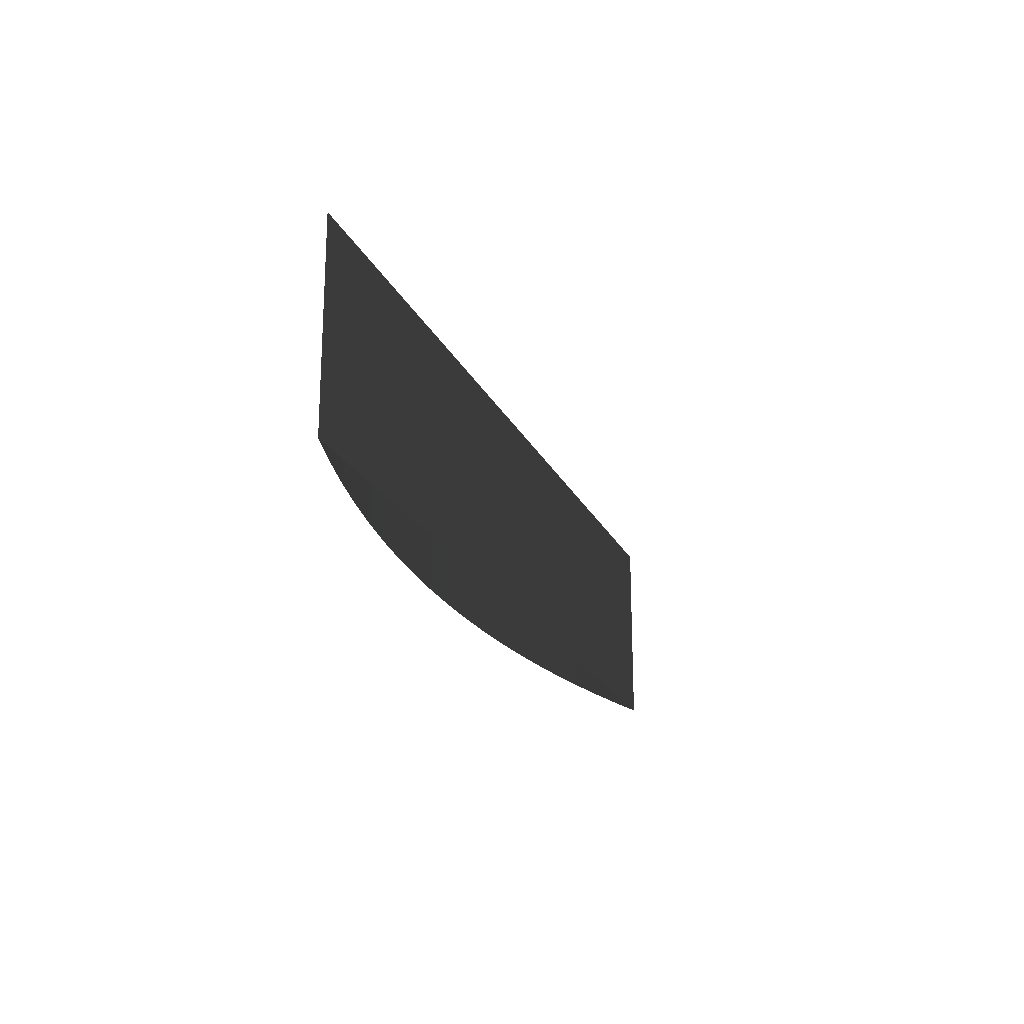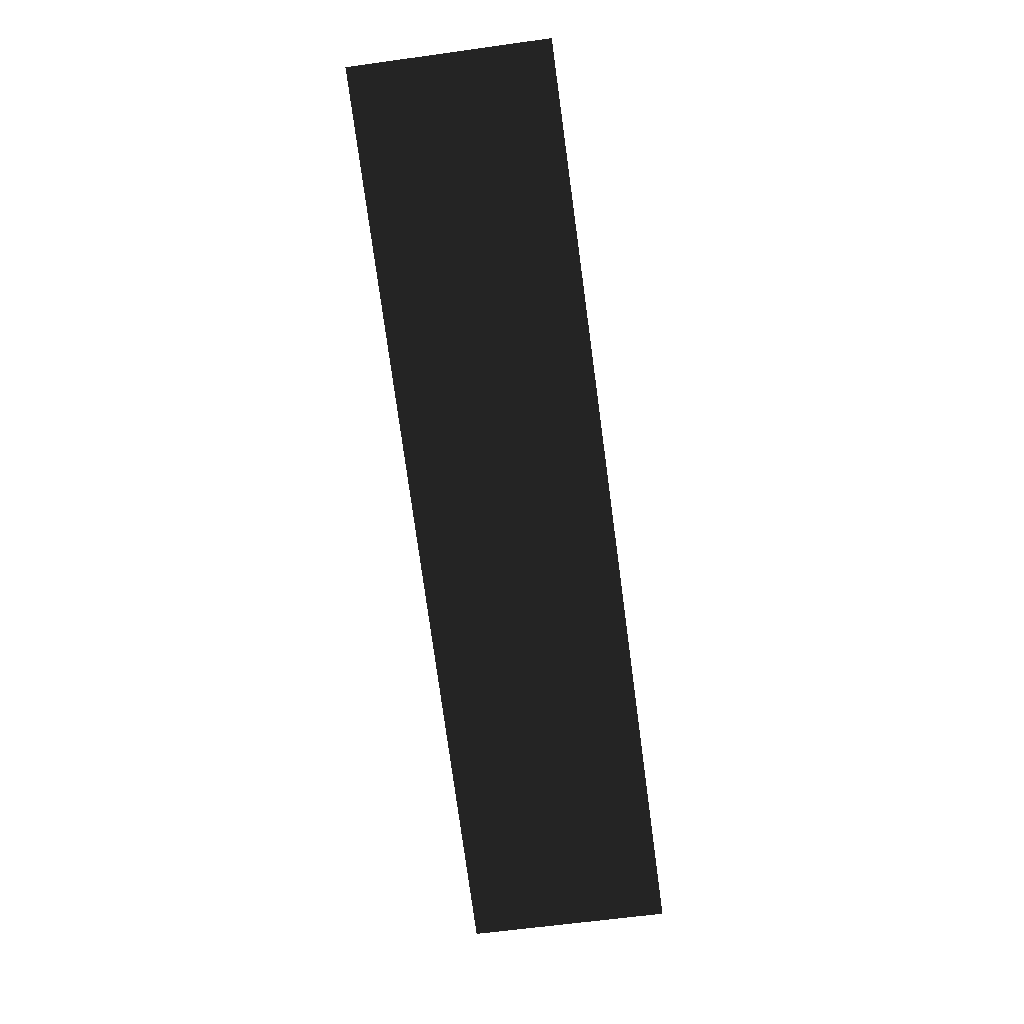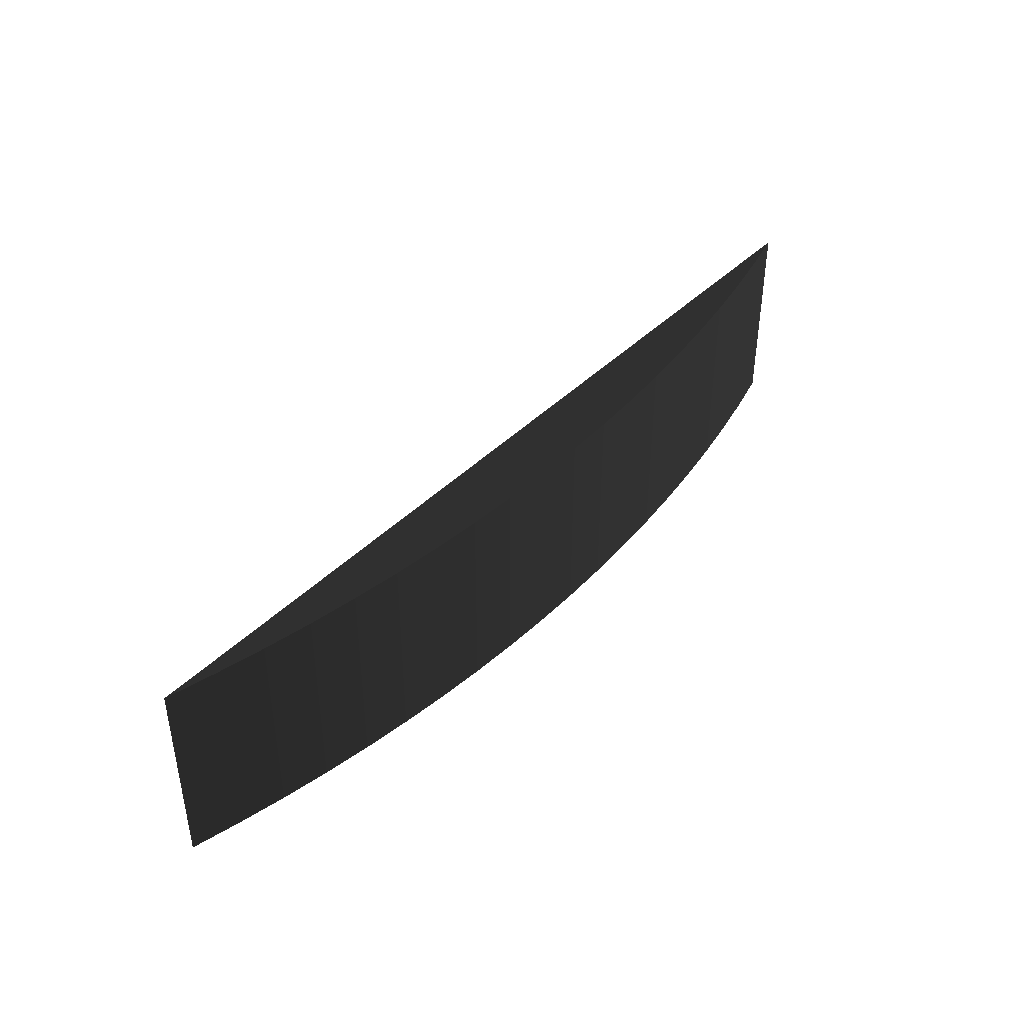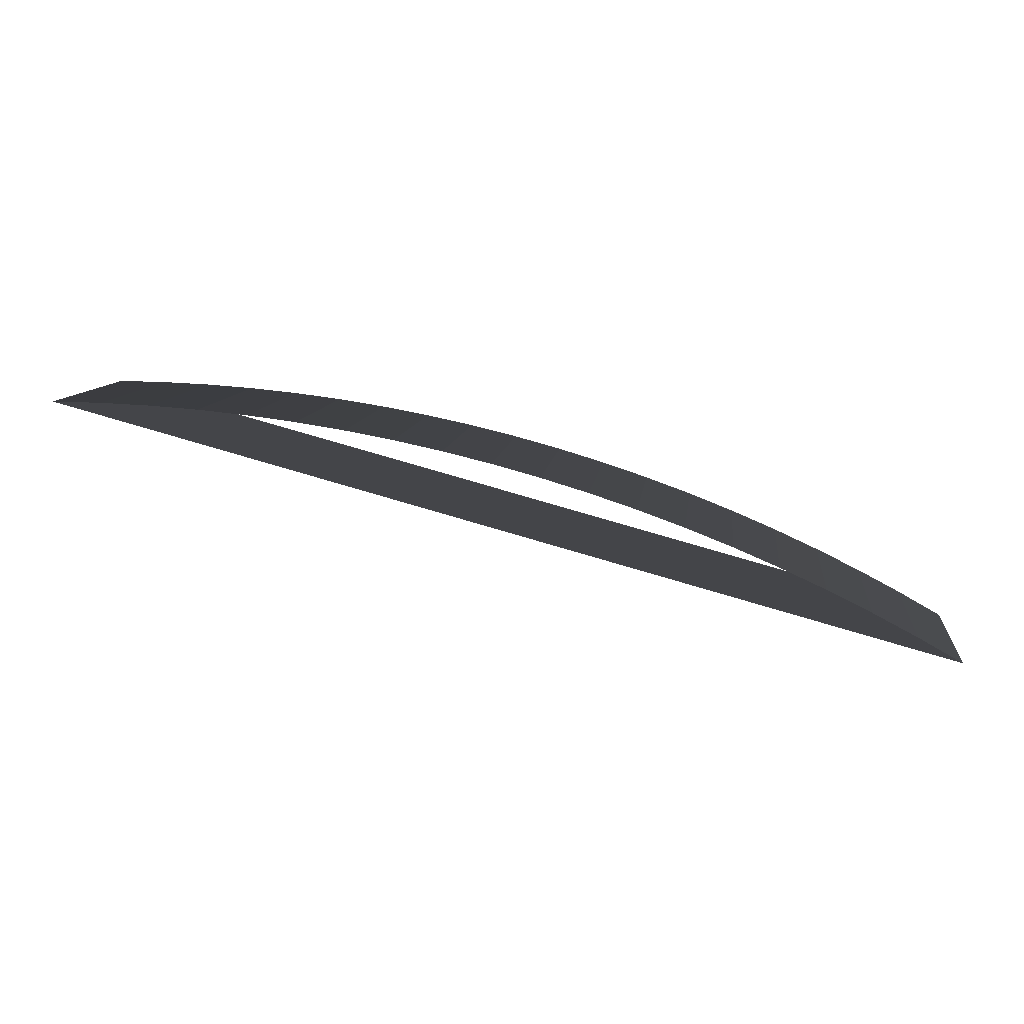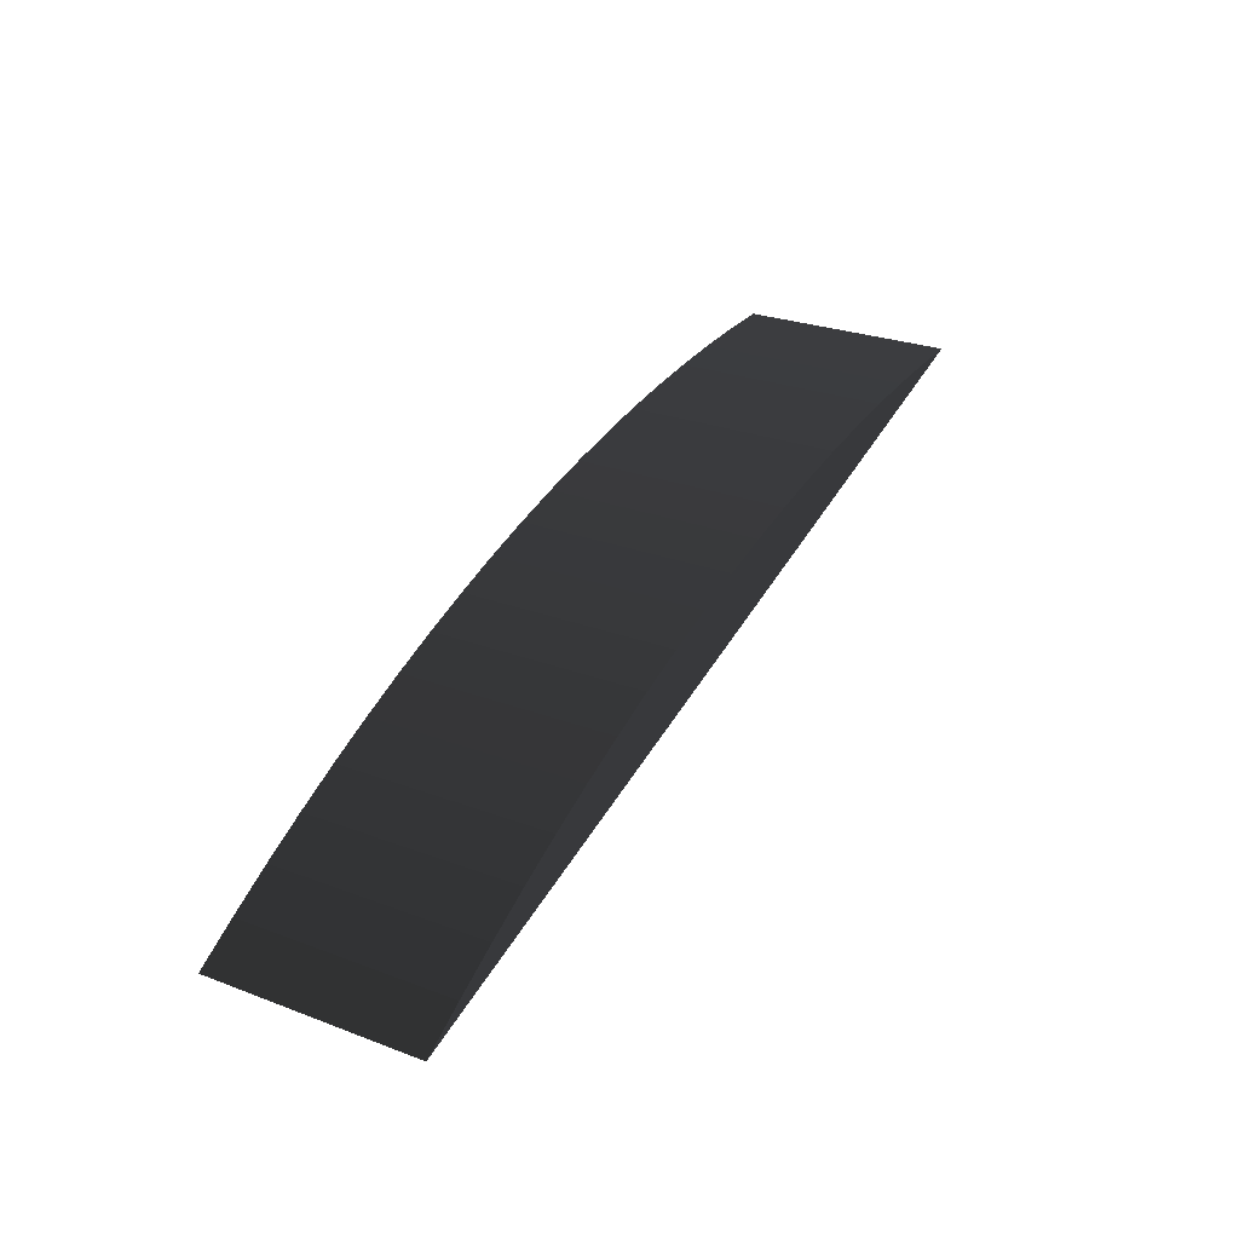
<metadata>
{"format":"obj","ext":"obj","renderer":"f3d","projection":"perspective","resolution":1024,"background":"white","views":[{"elev":-20.6,"azim":-85.7,"up":"+Z"},{"elev":-62.3,"azim":-82.0,"up":"+Y"},{"elev":41.4,"azim":114.8,"up":"+Z"},{"elev":10.0,"azim":6.9,"up":"+Y"},{"elev":27.4,"azim":119.9,"up":"+Y"}]}
</metadata>
<code>
g
v 0.505 0.8747 0.5171
v 0.4807 0.8883 0.5171
v 0.456 0.9012 0.5171
v 0.431 0.9134 0.5171
v 0.4057 0.9249 0.5171
v 0.3801 0.9358 0.5171
v 0.3541 0.9459 0.5171
v 0.3279 0.9553 0.5171
v 0.3015 0.9639 0.5171
v 0.2748 0.9719 0.5171
v 0.2479 0.9791 0.5171
v 0.2209 0.9856 0.5171
v 0.1936 0.9913 0.5171
v 0.1662 0.9962 0.5171
v 0.1387 1 0.5171
v 0.1111 1.004 0.5171
v 0.08341 1.007 0.5171
v 0.05564 1.008 0.5171
v 0.02783 1.01 0.5171
v 0 1.01 0.5171
v 0.505 0.8747 0.6321
v 0.4807 0.8883 0.6321
v 0.456 0.9012 0.6321
v 0.431 0.9134 0.6321
v 0.4057 0.9249 0.6321
v 0.3801 0.9358 0.6321
v 0.3541 0.9459 0.6321
v 0.3279 0.9553 0.6321
v 0.3015 0.9639 0.6321
v 0.2748 0.9719 0.6321
v 0.2479 0.9791 0.6321
v 0.2209 0.9856 0.6321
v 0.1936 0.9913 0.6321
v 0.1662 0.9962 0.6321
v 0.1387 1 0.6321
v 0.1111 1.004 0.6321
v 0.08341 1.007 0.6321
v 0.05564 1.008 0.6321
v 0.02783 1.01 0.6321
v 0 1.01 0.6321
f 1 21 22 2
f 2 22 23 3
f 3 23 24 4
f 4 24 25 5
f 5 25 26 6
f 6 26 27 7
f 7 27 28 8
f 8 28 29 9
f 9 29 30 10
f 10 30 31 11
f 11 31 32 12
f 12 32 33 13
f 13 33 34 14
f 14 34 35 15
f 15 35 36 16
f 16 36 37 17
f 17 37 38 18
f 18 38 39 19
f 19 39 40 20
f 20 40 21 1

</code>
